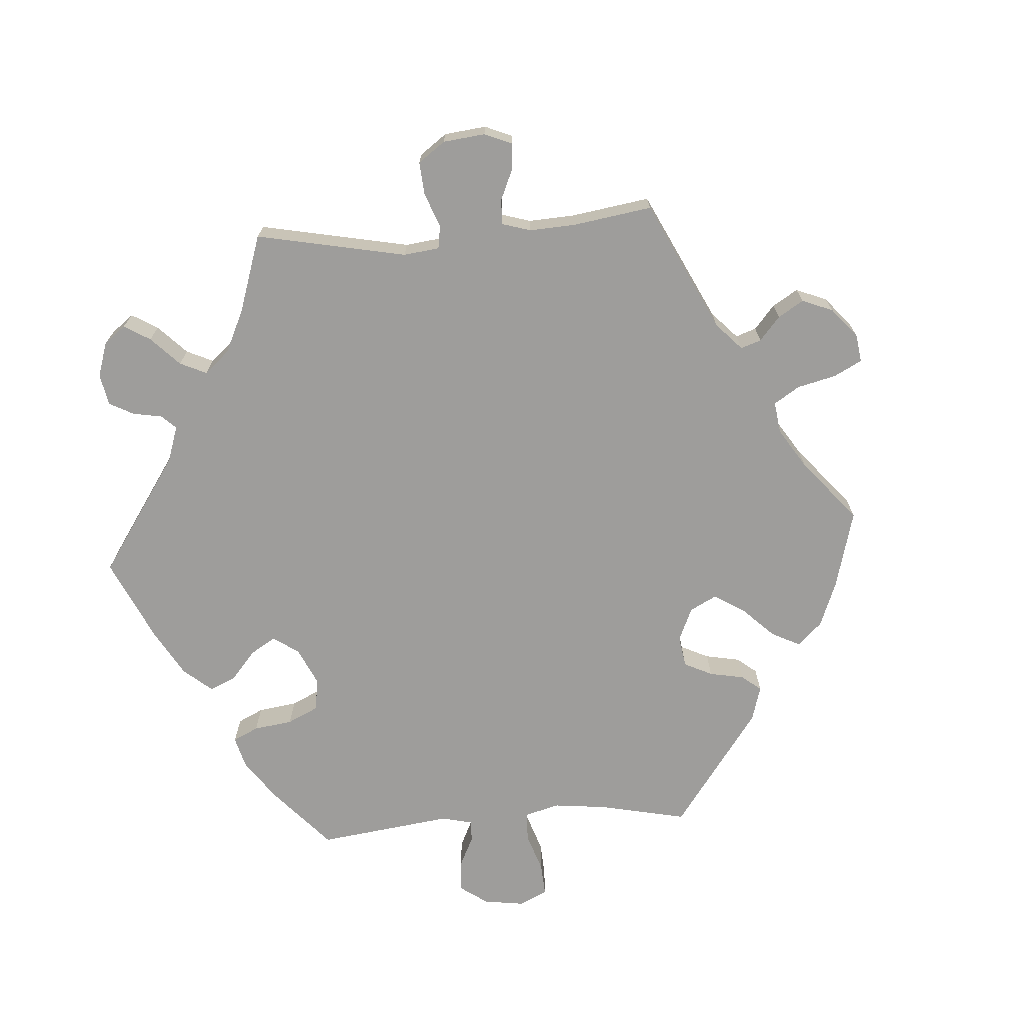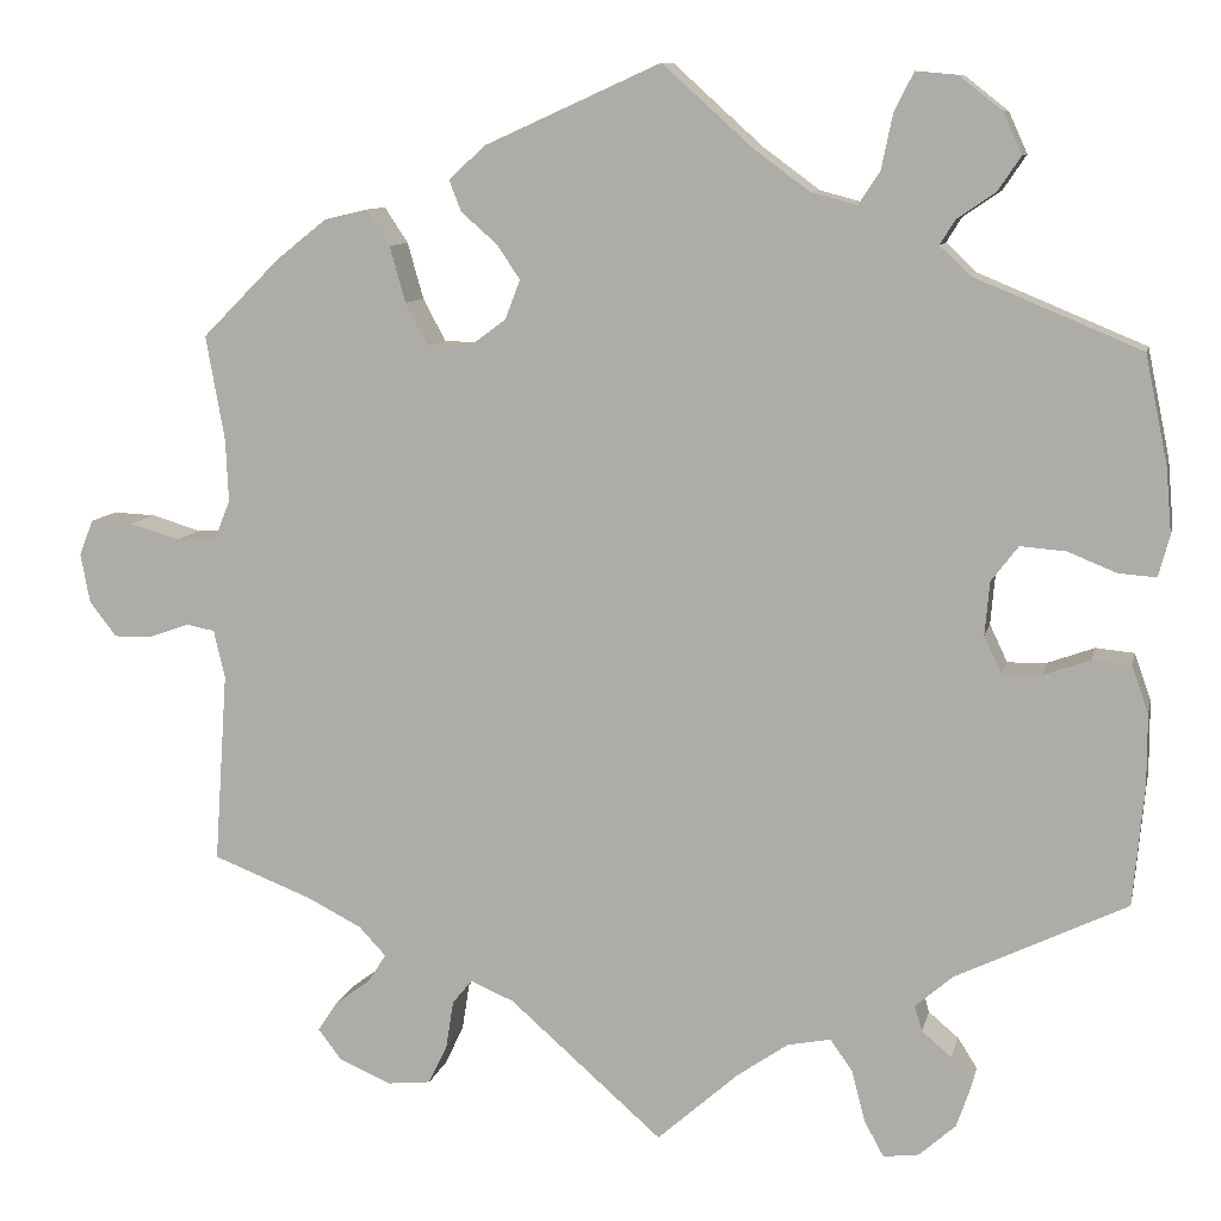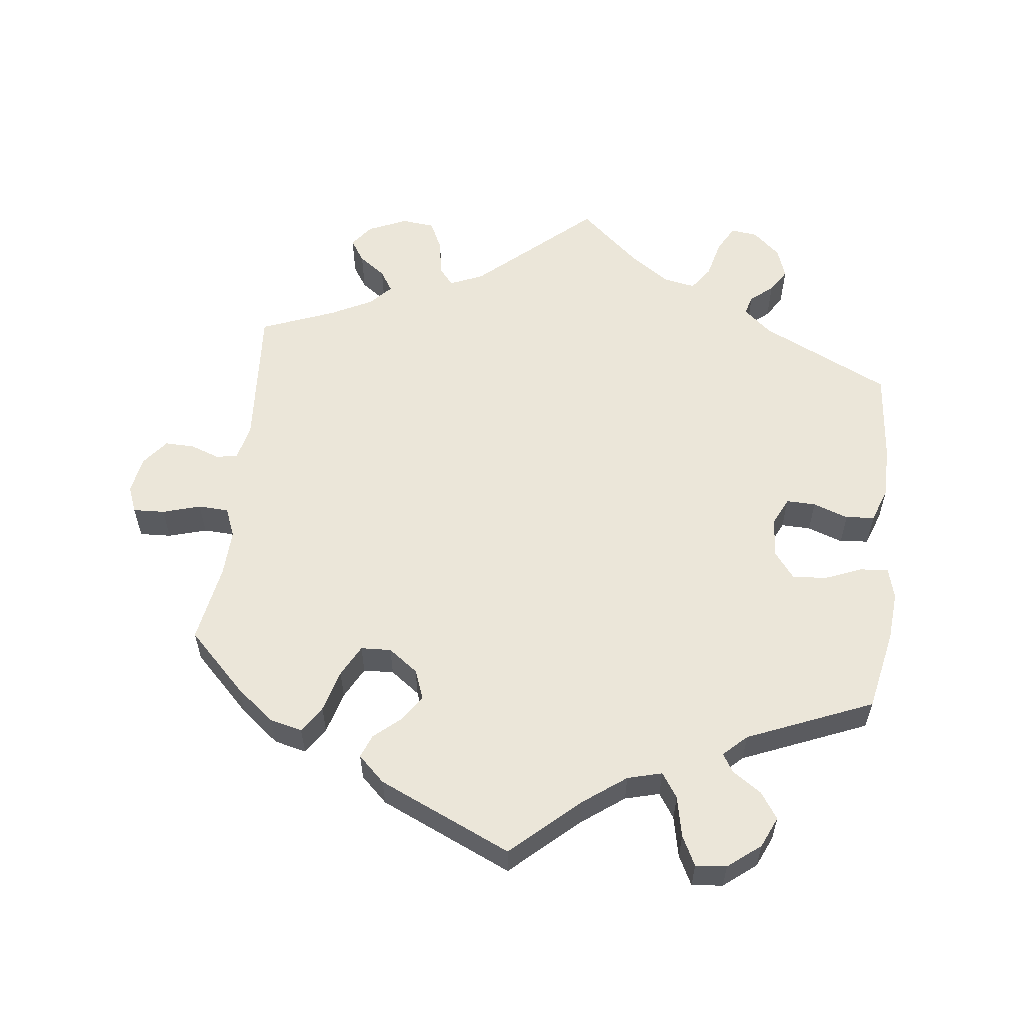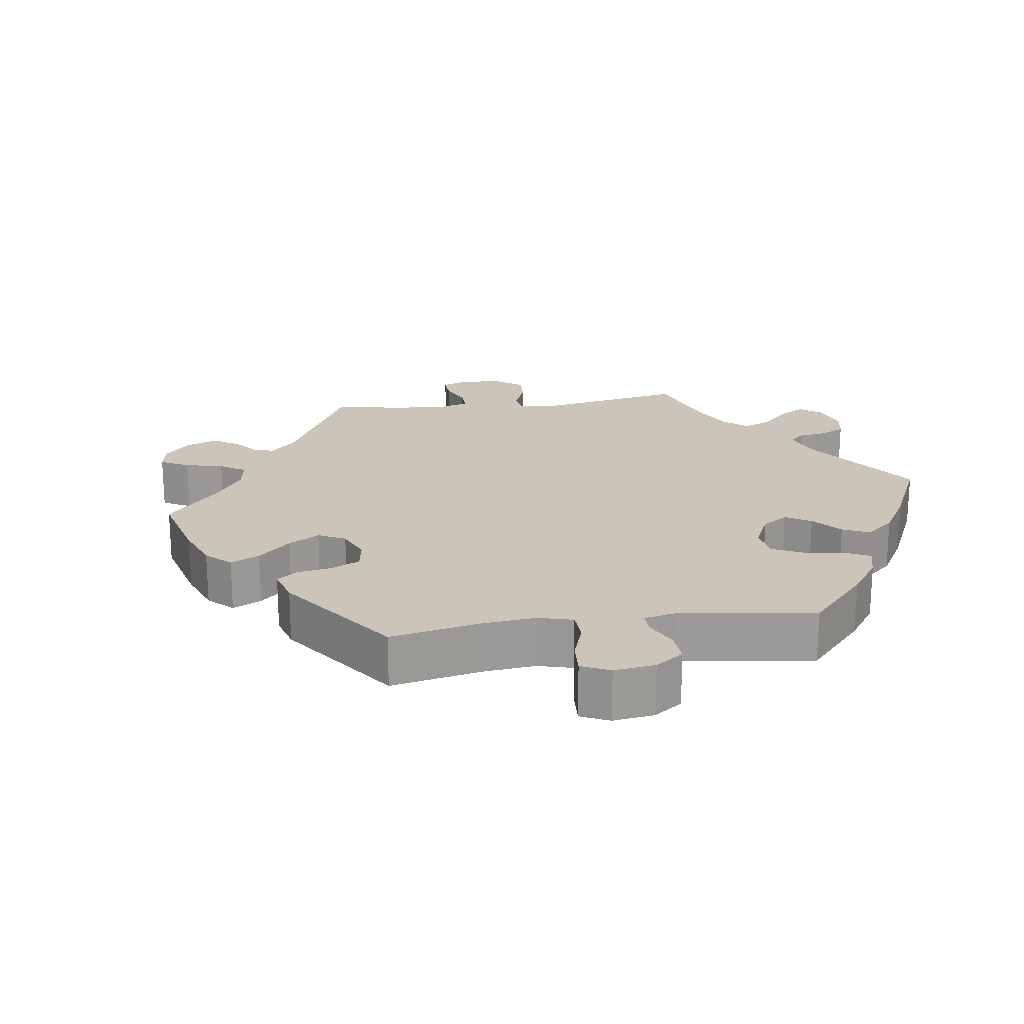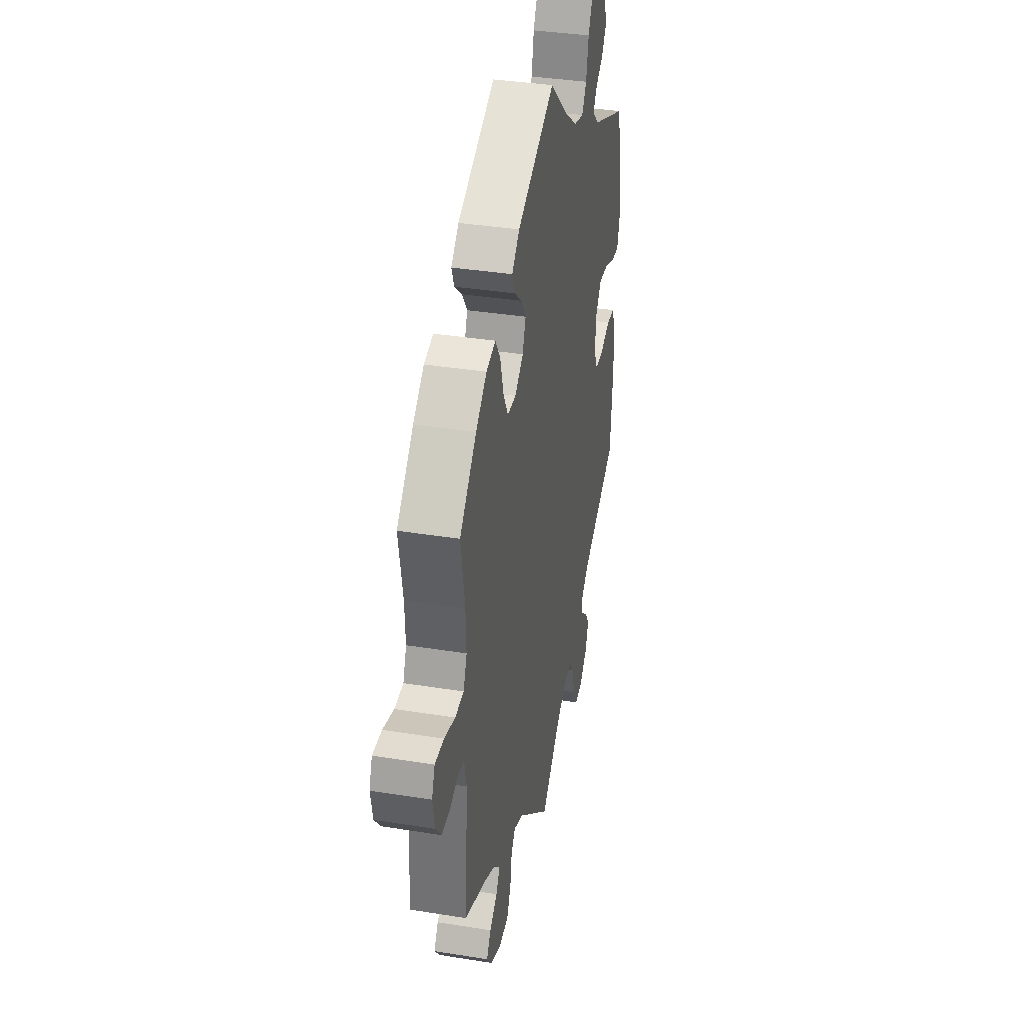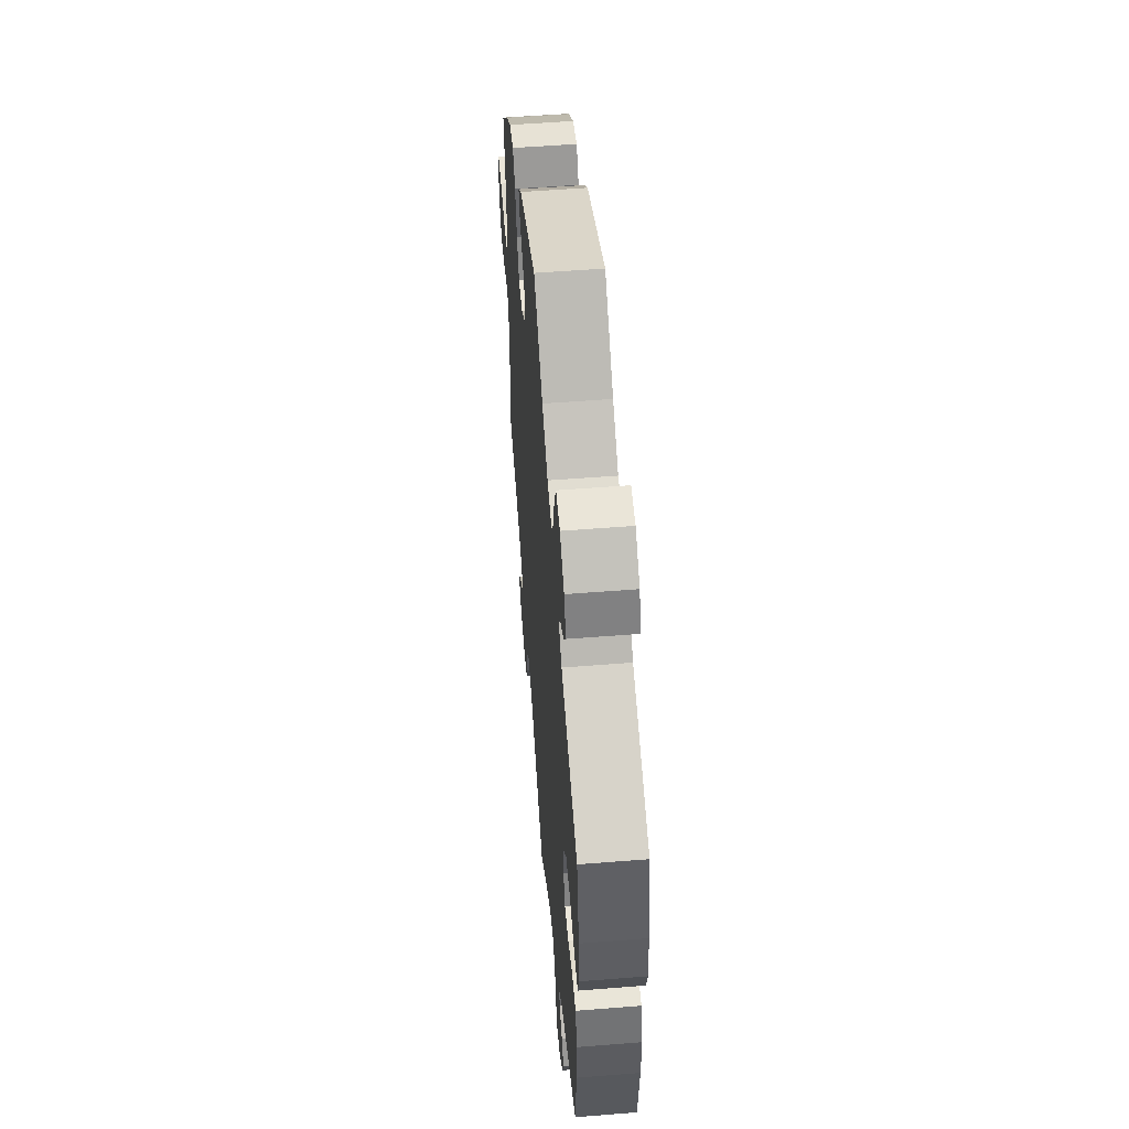
<metadata>
{"format":"obj","ext":"obj","renderer":"f3d","projection":"perspective","resolution":1024,"background":"white","views":[{"elev":-70.6,"azim":-145.8,"up":"+Y"},{"elev":9.6,"azim":12.1,"up":"+Z"},{"elev":57.6,"azim":6.6,"up":"+Y"},{"elev":20.4,"azim":22.1,"up":"+Y"},{"elev":36.7,"azim":-78.2,"up":"+Z"},{"elev":54.4,"azim":85.2,"up":"+Z"}]}
</metadata>
<code>
v 0.095 0.07 0.492
v 0.156 0.07 0.447
v 0.205 0.07 0.434
v 0.228 0.07 0.469
v 0.24 0.07 0.527
v 0.261 0.07 0.569
v 0.305 0.07 0.565
v 0.351 0.07 0.529
v 0.371 0.07 0.485
v 0.346 0.07 0.448
v 0.305 0.07 0.42
v 0.289 0.07 0.394
v 0.322 0.07 0.363
v 0.5 0.07 0.289
v 0.524 0.07 0.173
v 0.53 0.07 0.103
v 0.518 0.07 0.059
v 0.478 0.07 0.062
v 0.426 0.07 0.083
v 0.377 0.07 0.087
v 0.348 0.07 0.049
v 0.343 0.07 -0.008
v 0.362 0.07 -0.048
v 0.404 0.07 -0.047
v 0.454 0.07 -0.029
v 0.495 0.07 -0.033
v 0.513 0.07 -0.083
v 0.513 0.07 -0.159
v 0.501 0.07 -0.288
v 0.318 0.07 -0.376
v 0.278 0.07 -0.411
v 0.286 0.07 -0.438
v 0.318 0.07 -0.465
v 0.339 0.07 -0.498
v 0.324 0.07 -0.541
v 0.285 0.07 -0.576
v 0.247 0.07 -0.581
v 0.226 0.07 -0.543
v 0.212 0.07 -0.488
v 0.188 0.07 -0.454
v 0.142 0.07 -0.463
v 0.087 0.07 -0.501
v 0 0.07 -0.578
v -0.163 0.07 -0.434
v -0.21 0.07 -0.414
v -0.231 0.07 -0.44
v -0.239 0.07 -0.491
v -0.259 0.07 -0.533
v -0.306 0.07 -0.538
v -0.361 0.07 -0.514
v -0.386 0.07 -0.481
v -0.365 0.07 -0.449
v -0.327 0.07 -0.421
v -0.308 0.07 -0.391
v -0.337 0.07 -0.36
v -0.396 0.07 -0.33
v -0.501 0.07 -0.289
v -0.487 0.07 -0.085
v -0.499 0.07 -0.034
v -0.529 0.07 -0.028
v -0.571 0.07 -0.043
v -0.613 0.07 -0.044
v -0.642 0.07 -0.007
v -0.652 0.07 0.046
v -0.637 0.07 0.084
v -0.592 0.07 0.082
v -0.538 0.07 0.066
v -0.495 0.07 0.068
v -0.478 0.07 0.11
v -0.481 0.07 0.177
v -0.501 0.07 0.289
v -0.418 0.07 0.372
v -0.364 0.07 0.415
v -0.318 0.07 0.426
v -0.293 0.07 0.388
v -0.276 0.07 0.328
v -0.252 0.07 0.283
v -0.209 0.07 0.281
v -0.167 0.07 0.312
v -0.151 0.07 0.354
v -0.176 0.07 0.391
v -0.214 0.07 0.424
v -0.227 0.07 0.457
v -0.189 0.07 0.493
v 0 0.07 0.578
v 0.095 0 0.492
v 0.156 0 0.447
v 0.205 0 0.434
v 0.228 0 0.469
v 0.24 0 0.527
v 0.261 0 0.569
v 0.305 0 0.565
v 0.351 0 0.529
v 0.371 0 0.485
v 0.346 0 0.448
v 0.305 0 0.42
v 0.289 0 0.394
v 0.322 0 0.363
v 0.5 0 0.289
v 0.524 0 0.173
v 0.53 0 0.103
v 0.518 0 0.059
v 0.478 0 0.062
v 0.426 0 0.083
v 0.377 0 0.087
v 0.348 0 0.049
v 0.343 0 -0.008
v 0.362 0 -0.048
v 0.404 0 -0.047
v 0.454 0 -0.029
v 0.495 0 -0.033
v 0.513 0 -0.083
v 0.513 0 -0.159
v 0.501 0 -0.288
v 0.318 0 -0.376
v 0.278 0 -0.411
v 0.286 0 -0.438
v 0.318 0 -0.465
v 0.339 0 -0.498
v 0.324 0 -0.541
v 0.285 0 -0.576
v 0.247 0 -0.581
v 0.226 0 -0.543
v 0.212 0 -0.488
v 0.188 0 -0.454
v 0.142 0 -0.463
v 0.087 0 -0.501
v 0 0 -0.578
v -0.163 0 -0.434
v -0.21 0 -0.414
v -0.231 0 -0.44
v -0.239 0 -0.491
v -0.259 0 -0.533
v -0.306 0 -0.538
v -0.361 0 -0.514
v -0.386 0 -0.481
v -0.365 0 -0.449
v -0.327 0 -0.421
v -0.308 0 -0.391
v -0.337 0 -0.36
v -0.396 0 -0.33
v -0.501 0 -0.289
v -0.487 0 -0.085
v -0.499 0 -0.034
v -0.529 0 -0.028
v -0.571 0 -0.043
v -0.613 0 -0.044
v -0.642 0 -0.007
v -0.652 0 0.046
v -0.637 0 0.084
v -0.592 0 0.082
v -0.538 0 0.066
v -0.495 0 0.068
v -0.478 0 0.11
v -0.481 0 0.177
v -0.501 0 0.289
v -0.418 0 0.372
v -0.364 0 0.415
v -0.318 0 0.426
v -0.293 0 0.388
v -0.276 0 0.328
v -0.252 0 0.283
v -0.209 0 0.281
v -0.167 0 0.312
v -0.151 0 0.354
v -0.176 0 0.391
v -0.214 0 0.424
v -0.227 0 0.457
v -0.189 0 0.493
v 0 0 0.578
f 84 85 1
f 81 82 83 84
f 80 81 84 1
f 79 80 1 2
f 78 79 2 3
f 73 74 75 76
f 73 76 77
f 70 71 72 73
f 69 70 73 77
f 68 69 77 78
f 64 65 66 67
f 64 67 68
f 63 64 68
f 60 61 62 63
f 60 63 68
f 59 60 68 78
f 56 57 58
f 55 56 58 59
f 54 55 59 78
f 50 51 52 53
f 50 53 54
f 49 50 54
f 46 47 48 49
f 46 49 54 78
f 42 43 44
f 41 42 44 45
f 40 41 45
f 36 37 38 39
f 36 39 40
f 35 36 40
f 32 33 34 35
f 32 35 40
f 31 32 40 45
f 27 28 29 30
f 27 30 31 45
f 24 25 26 27
f 23 24 27 45
f 16 17 18 19
f 16 19 20
f 13 14 15 16
f 12 13 16 20
f 8 9 10 11
f 8 11 12
f 7 8 12
f 4 5 6 7
f 3 4 7 12
f 45 46 78 3
f 22 23 45
f 21 22 45 3
f 3 12 20 21
f 86 170 169
f 169 168 167 166
f 86 169 166 165
f 87 86 165 164
f 88 87 164 163
f 161 160 159 158
f 162 161 158
f 158 157 156 155
f 162 158 155 154
f 163 162 154 153
f 152 151 150 149
f 153 152 149
f 153 149 148
f 148 147 146 145
f 153 148 145
f 163 153 145 144
f 143 142 141
f 144 143 141 140
f 163 144 140 139
f 138 137 136 135
f 139 138 135
f 139 135 134
f 134 133 132 131
f 163 139 134 131
f 129 128 127
f 130 129 127 126
f 130 126 125
f 124 123 122 121
f 125 124 121
f 125 121 120
f 120 119 118 117
f 125 120 117
f 130 125 117 116
f 115 114 113 112
f 130 116 115 112
f 112 111 110 109
f 130 112 109 108
f 104 103 102 101
f 105 104 101
f 101 100 99 98
f 105 101 98 97
f 96 95 94 93
f 97 96 93
f 97 93 92
f 92 91 90 89
f 97 92 89 88
f 88 163 131 130
f 130 108 107
f 88 130 107 106
f 106 105 97 88
f 1 86 87 2
f 2 87 88 3
f 3 88 89 4
f 4 89 90 5
f 5 90 91 6
f 6 91 92 7
f 7 92 93 8
f 8 93 94 9
f 9 94 95 10
f 10 95 96 11
f 11 96 97 12
f 12 97 98 13
f 13 98 99 14
f 14 99 100 15
f 15 100 101 16
f 16 101 102 17
f 17 102 103 18
f 18 103 104 19
f 19 104 105 20
f 20 105 106 21
f 21 106 107 22
f 22 107 108 23
f 23 108 109 24
f 24 109 110 25
f 25 110 111 26
f 26 111 112 27
f 27 112 113 28
f 28 113 114 29
f 29 114 115 30
f 30 115 116 31
f 31 116 117 32
f 32 117 118 33
f 33 118 119 34
f 34 119 120 35
f 35 120 121 36
f 36 121 122 37
f 37 122 123 38
f 38 123 124 39
f 39 124 125 40
f 40 125 126 41
f 41 126 127 42
f 42 127 128 43
f 43 128 129 44
f 44 129 130 45
f 45 130 131 46
f 46 131 132 47
f 47 132 133 48
f 48 133 134 49
f 49 134 135 50
f 50 135 136 51
f 51 136 137 52
f 52 137 138 53
f 53 138 139 54
f 54 139 140 55
f 55 140 141 56
f 56 141 142 57
f 57 142 143 58
f 58 143 144 59
f 59 144 145 60
f 60 145 146 61
f 61 146 147 62
f 62 147 148 63
f 63 148 149 64
f 64 149 150 65
f 65 150 151 66
f 66 151 152 67
f 67 152 153 68
f 68 153 154 69
f 69 154 155 70
f 70 155 156 71
f 71 156 157 72
f 72 157 158 73
f 73 158 159 74
f 74 159 160 75
f 75 160 161 76
f 76 161 162 77
f 77 162 163 78
f 78 163 164 79
f 79 164 165 80
f 80 165 166 81
f 81 166 167 82
f 82 167 168 83
f 83 168 169 84
f 84 169 170 85
f 85 170 86 1

</code>
